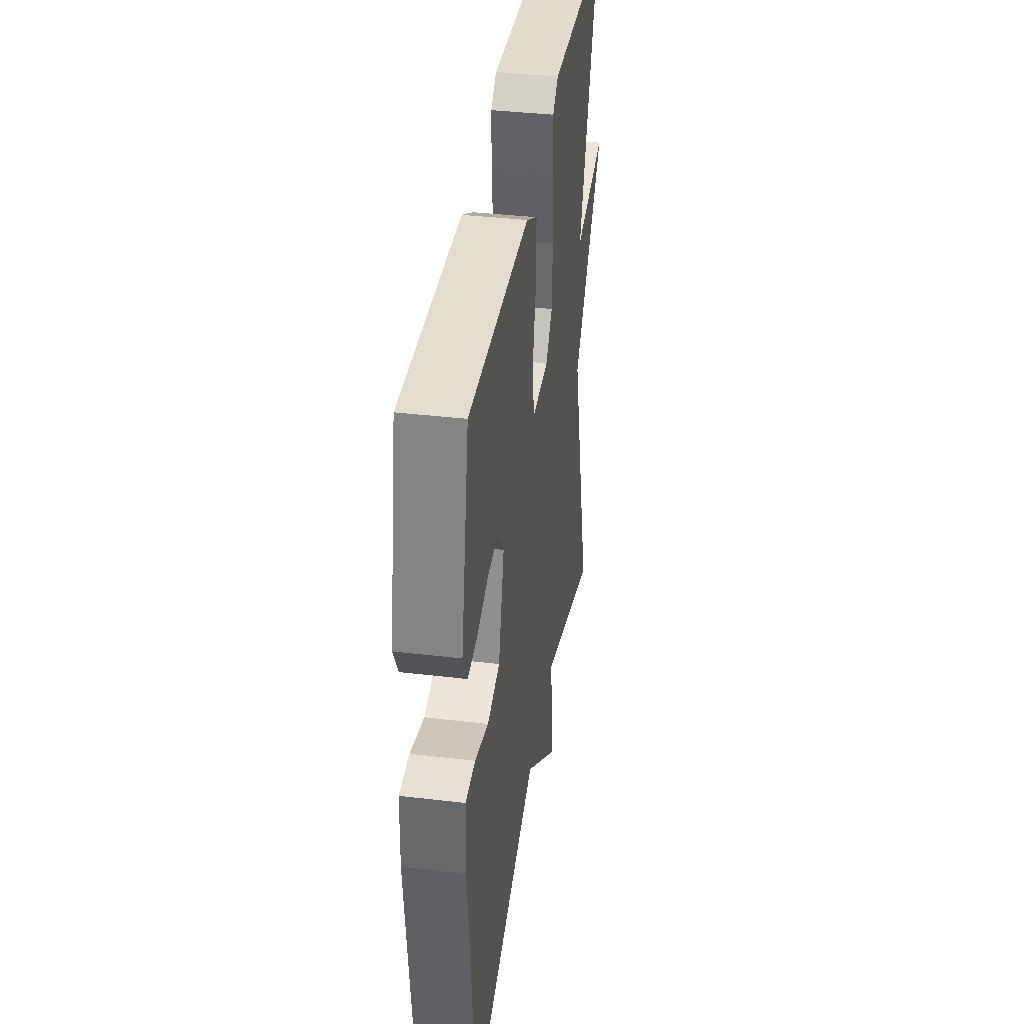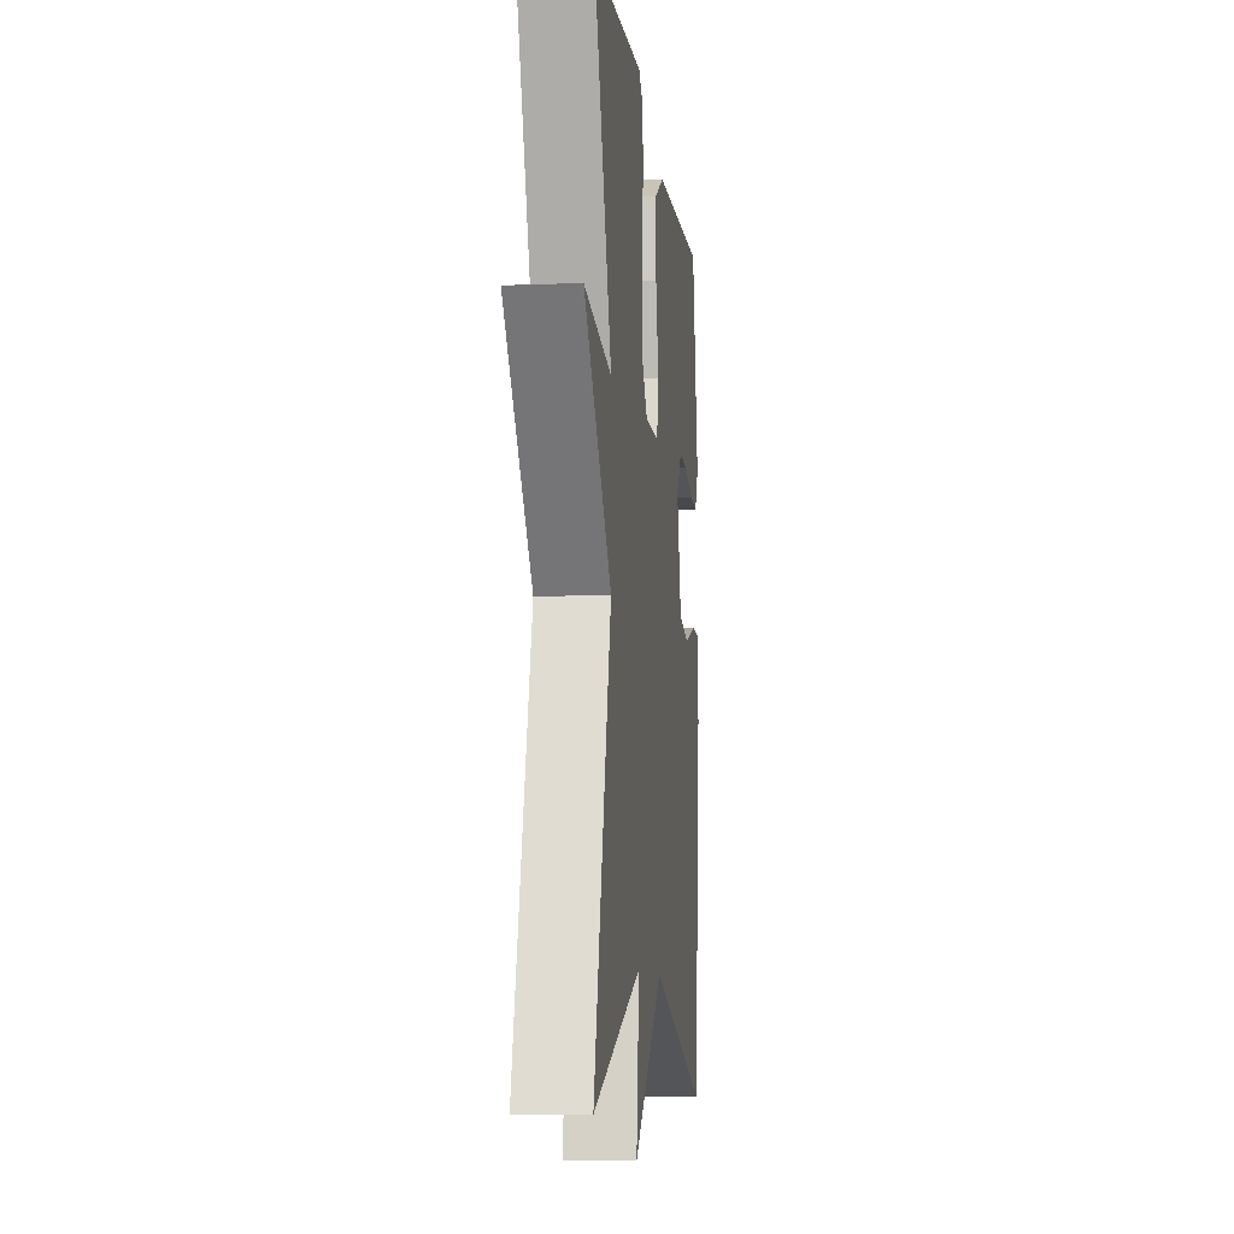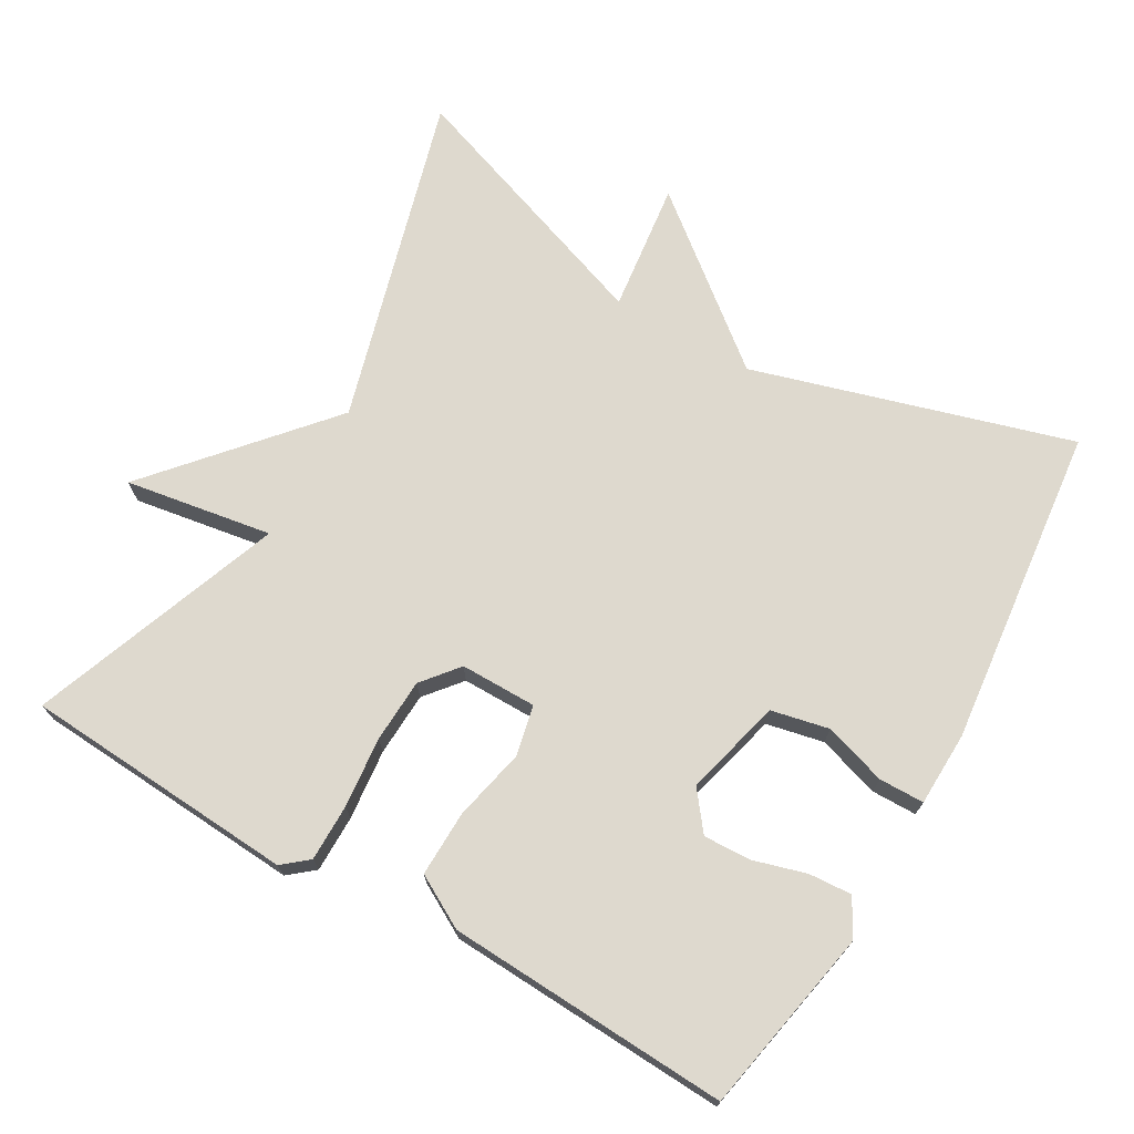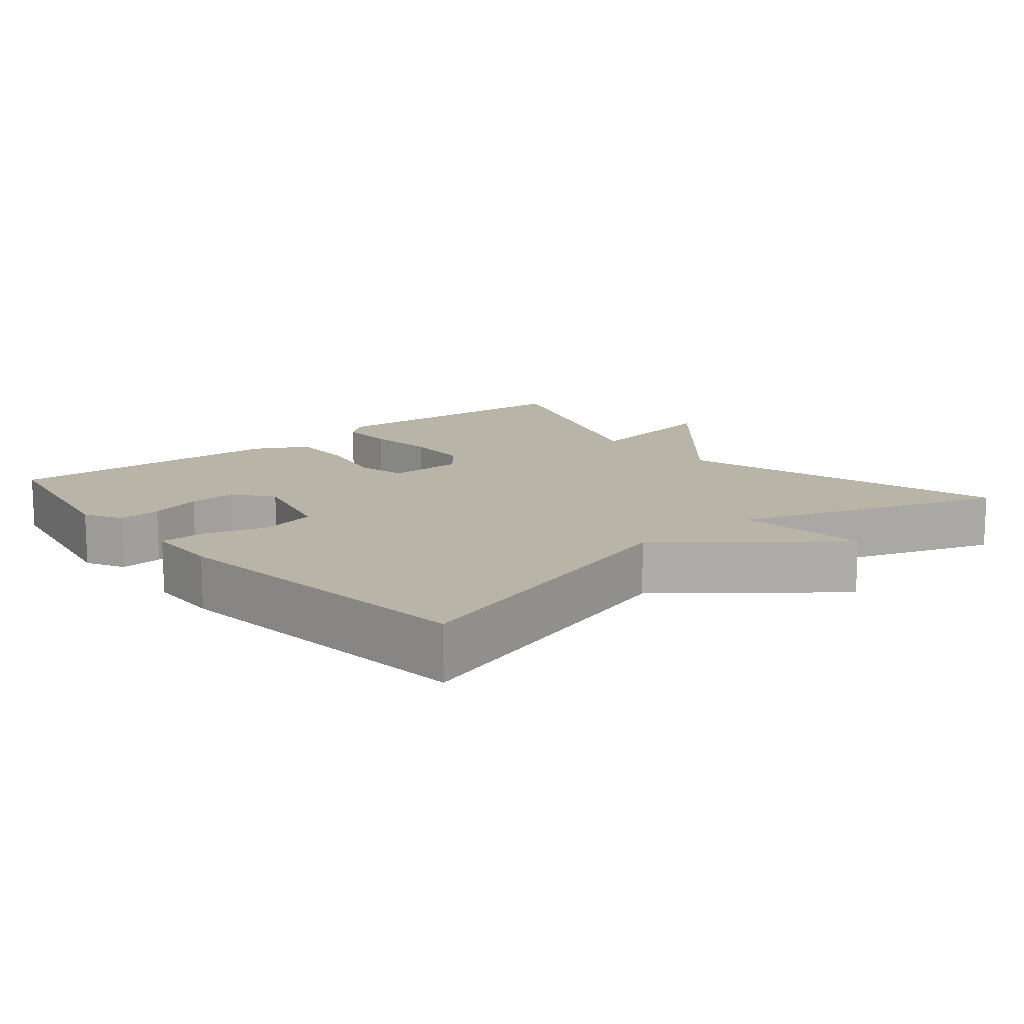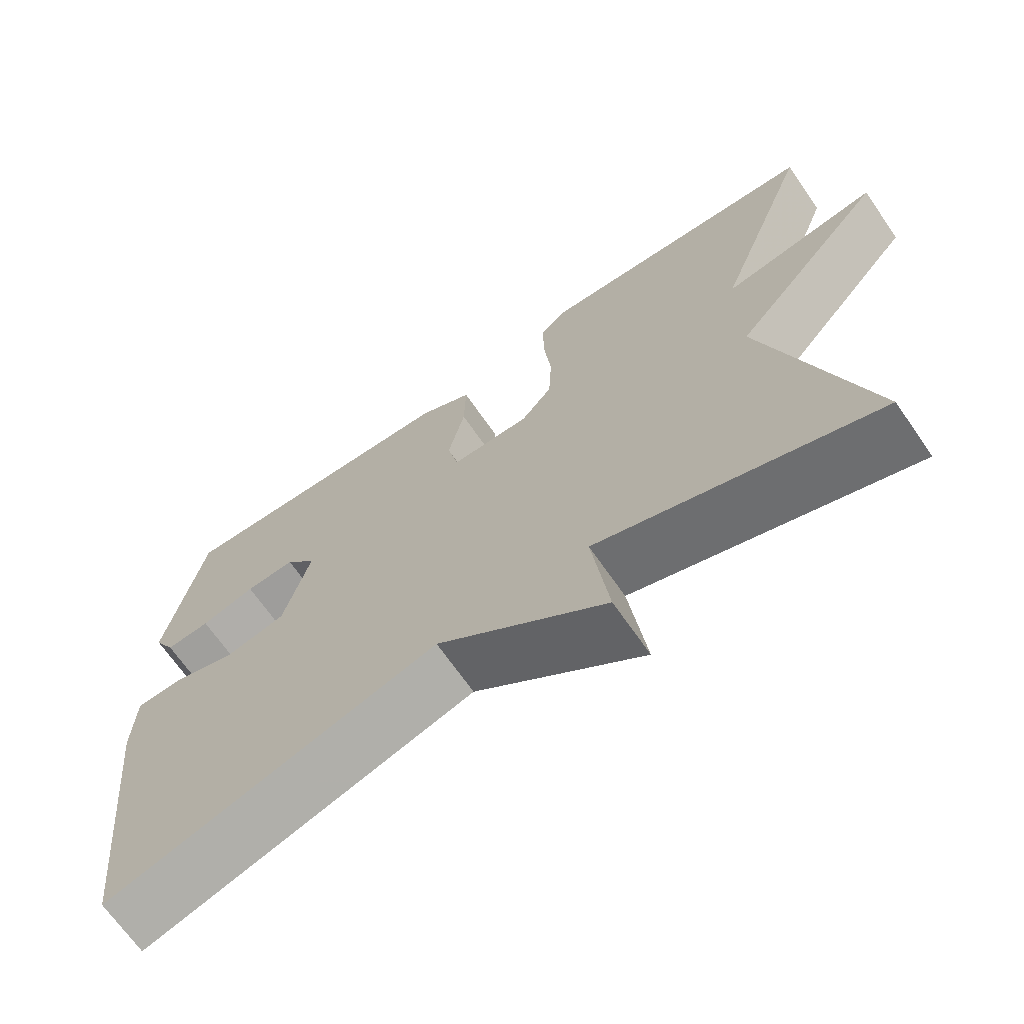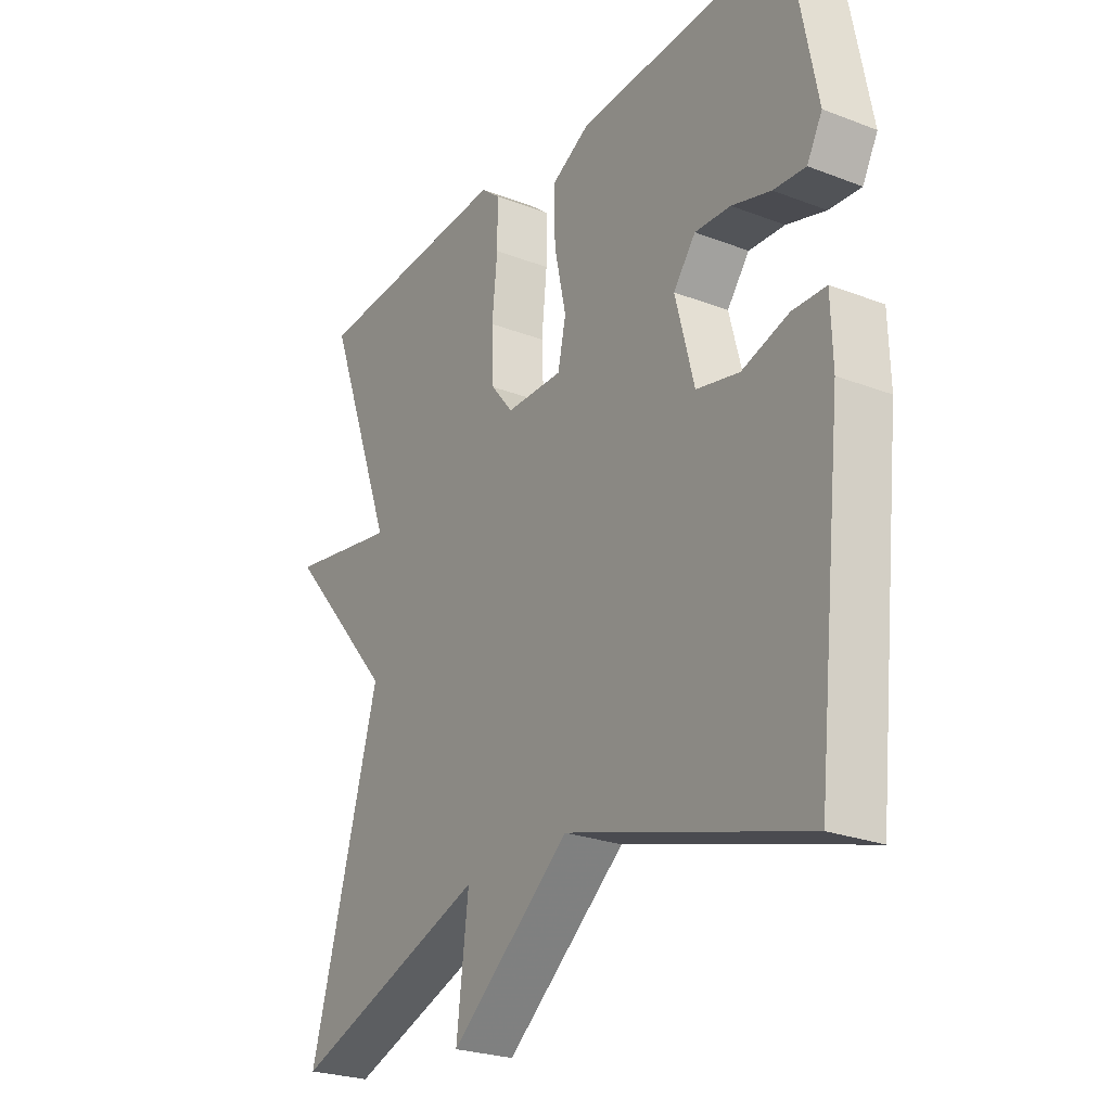
<metadata>
{"format":"obj","ext":"obj","renderer":"f3d","projection":"perspective","resolution":1024,"background":"white","views":[{"elev":38.2,"azim":98.5,"up":"+Z"},{"elev":-8.3,"azim":-83.6,"up":"+Z"},{"elev":71.5,"azim":30.0,"up":"+Y"},{"elev":13.3,"azim":139.9,"up":"+Y"},{"elev":-68.7,"azim":-145.2,"up":"+Z"},{"elev":-25.3,"azim":58.2,"up":"+Z"}]}
</metadata>
<code>
v 0.5 0.07 0.5
v 0.549 0.07 0.246
v 0.521 0.07 0.194
v 0.462 0.07 0.198
v 0.39 0.07 0.219
v 0.324 0.07 0.222
v 0.283 0.07 0.169
v 0.318 0.07 0.035
v 0.397 0.07 0.018
v 0.483 0.07 0.045
v 0.545 0.07 0.044
v 0.548 0.07 -0.058
v 0.5 0.07 -0.5
v 0.063 0.07 -0.371
v -0.159 0.07 -0.55
v -0.137 0.07 -0.371
v -0.5 0.07 -0.5
v -0.372 0.07 -0.046
v -0.574 0.07 0.187
v -0.372 0.07 0.154
v -0.5 0.07 0.5
v -0.125 0.07 0.524
v -0.09 0.07 0.495
v -0.09 0.07 0.417
v -0.1 0.07 0.32
v -0.096 0.07 0.232
v -0.055 0.07 0.182
v 0.05 0.07 0.182
v 0.065 0.07 0.251
v 0.043 0.07 0.351
v 0.041 0.07 0.441
v 0.113 0.07 0.481
v 0.5 0 0.5
v 0.549 0 0.246
v 0.521 0 0.194
v 0.462 0 0.198
v 0.39 0 0.219
v 0.324 0 0.222
v 0.283 0 0.169
v 0.318 0 0.035
v 0.397 0 0.018
v 0.483 0 0.045
v 0.545 0 0.044
v 0.548 0 -0.058
v 0.5 0 -0.5
v 0.063 0 -0.371
v -0.159 0 -0.55
v -0.137 0 -0.371
v -0.5 0 -0.5
v -0.372 0 -0.046
v -0.574 0 0.187
v -0.372 0 0.154
v -0.5 0 0.5
v -0.125 0 0.524
v -0.09 0 0.495
v -0.09 0 0.417
v -0.1 0 0.32
v -0.096 0 0.232
v -0.055 0 0.182
v 0.05 0 0.182
v 0.065 0 0.251
v 0.043 0 0.351
v 0.041 0 0.441
v 0.113 0 0.481
f 32 1 2
f 31 32 2
f 30 31 2
f 29 30 2
f 23 24 25
f 22 23 25
f 21 22 25
f 20 21 25
f 20 25 26
f 18 19 20
f 18 20 26 27
f 18 27 28
f 17 18 28
f 16 17 28
f 12 13 14
f 11 12 14
f 10 11 14
f 9 10 14
f 14 15 16
f 9 14 16
f 8 9 16
f 2 3 4 5
f 2 5 6
f 29 2 6
f 28 29 6 7
f 7 8 16 28
f 34 33 64
f 34 64 63
f 34 63 62
f 34 62 61
f 57 56 55
f 57 55 54
f 57 54 53
f 57 53 52
f 58 57 52
f 52 51 50
f 59 58 52 50
f 60 59 50
f 60 50 49
f 60 49 48
f 46 45 44
f 46 44 43
f 46 43 42
f 46 42 41
f 48 47 46
f 48 46 41
f 48 41 40
f 37 36 35 34
f 38 37 34
f 38 34 61
f 39 38 61 60
f 60 48 40 39
f 1 33 34 2
f 2 34 35 3
f 3 35 36 4
f 4 36 37 5
f 5 37 38 6
f 6 38 39 7
f 7 39 40 8
f 8 40 41 9
f 9 41 42 10
f 10 42 43 11
f 11 43 44 12
f 12 44 45 13
f 13 45 46 14
f 14 46 47 15
f 15 47 48 16
f 16 48 49 17
f 17 49 50 18
f 18 50 51 19
f 19 51 52 20
f 20 52 53 21
f 21 53 54 22
f 22 54 55 23
f 23 55 56 24
f 24 56 57 25
f 25 57 58 26
f 26 58 59 27
f 27 59 60 28
f 28 60 61 29
f 29 61 62 30
f 30 62 63 31
f 31 63 64 32
f 32 64 33 1

</code>
